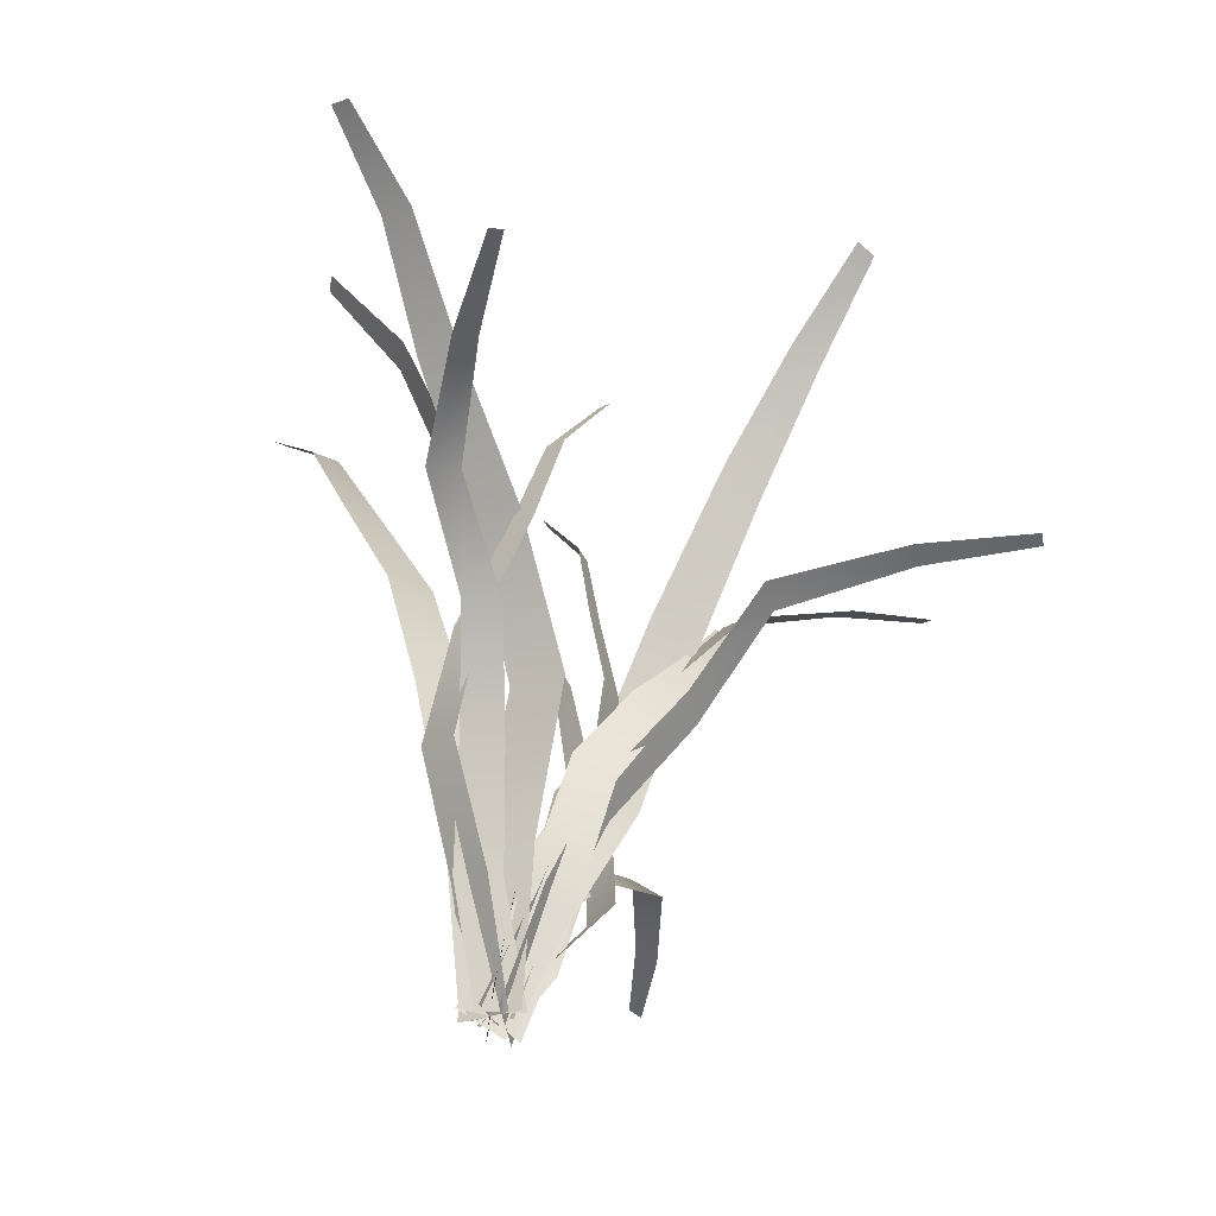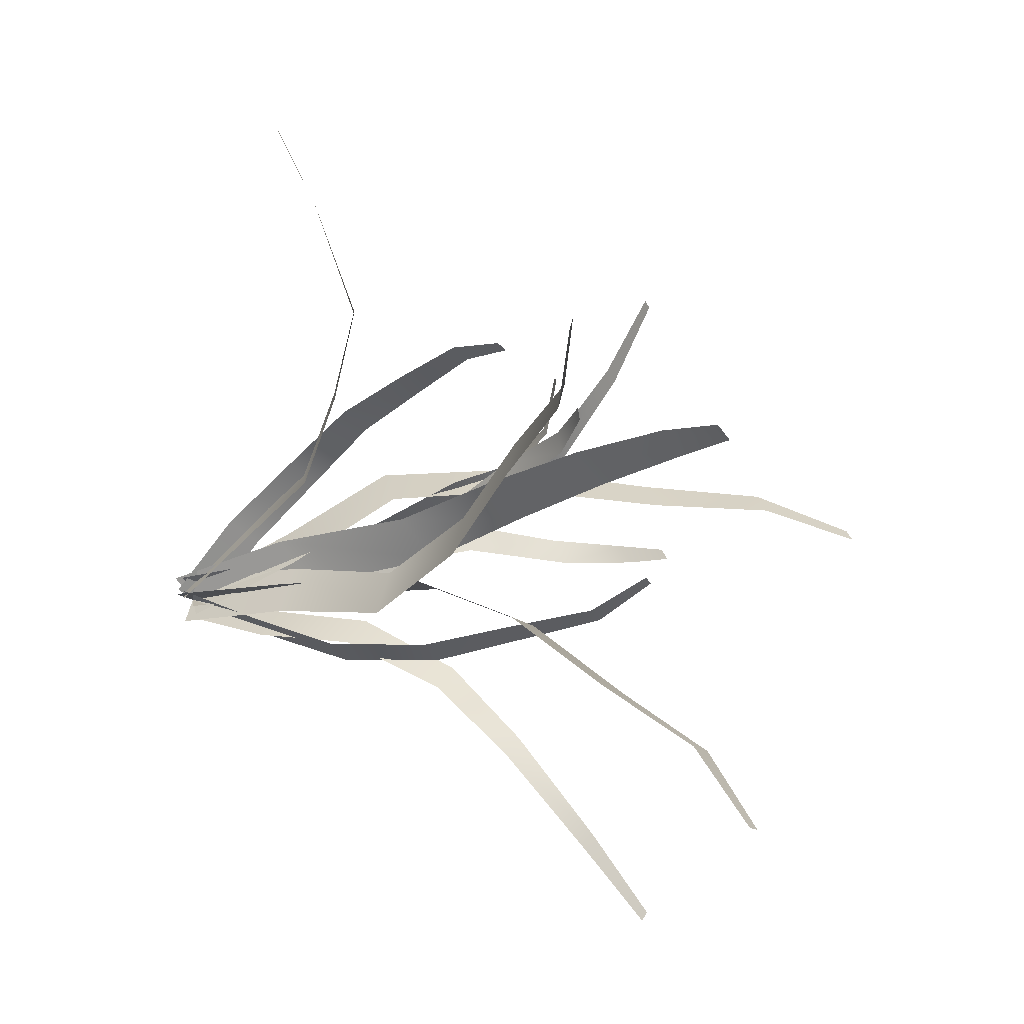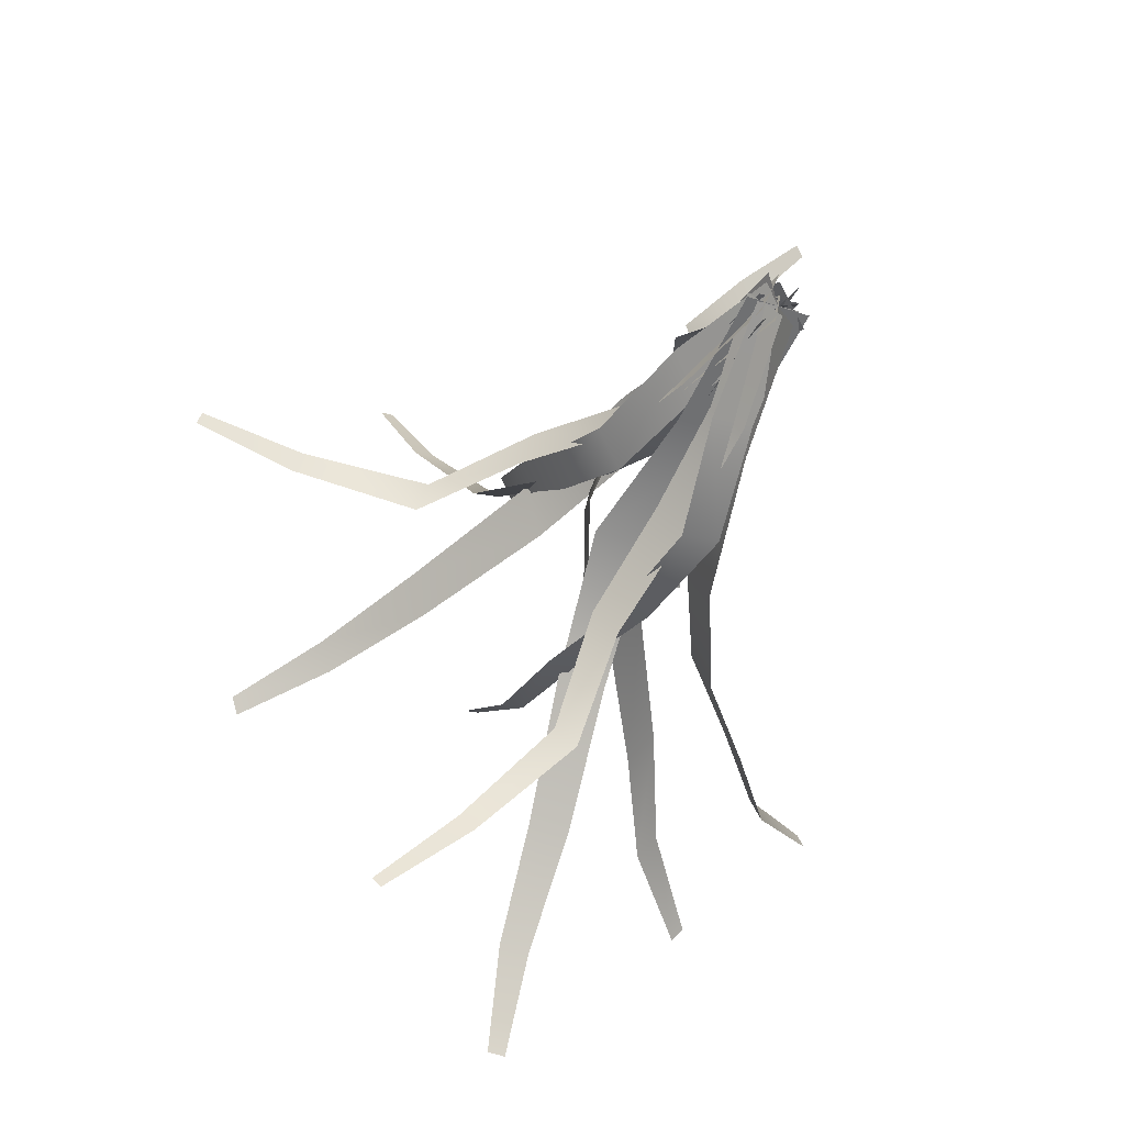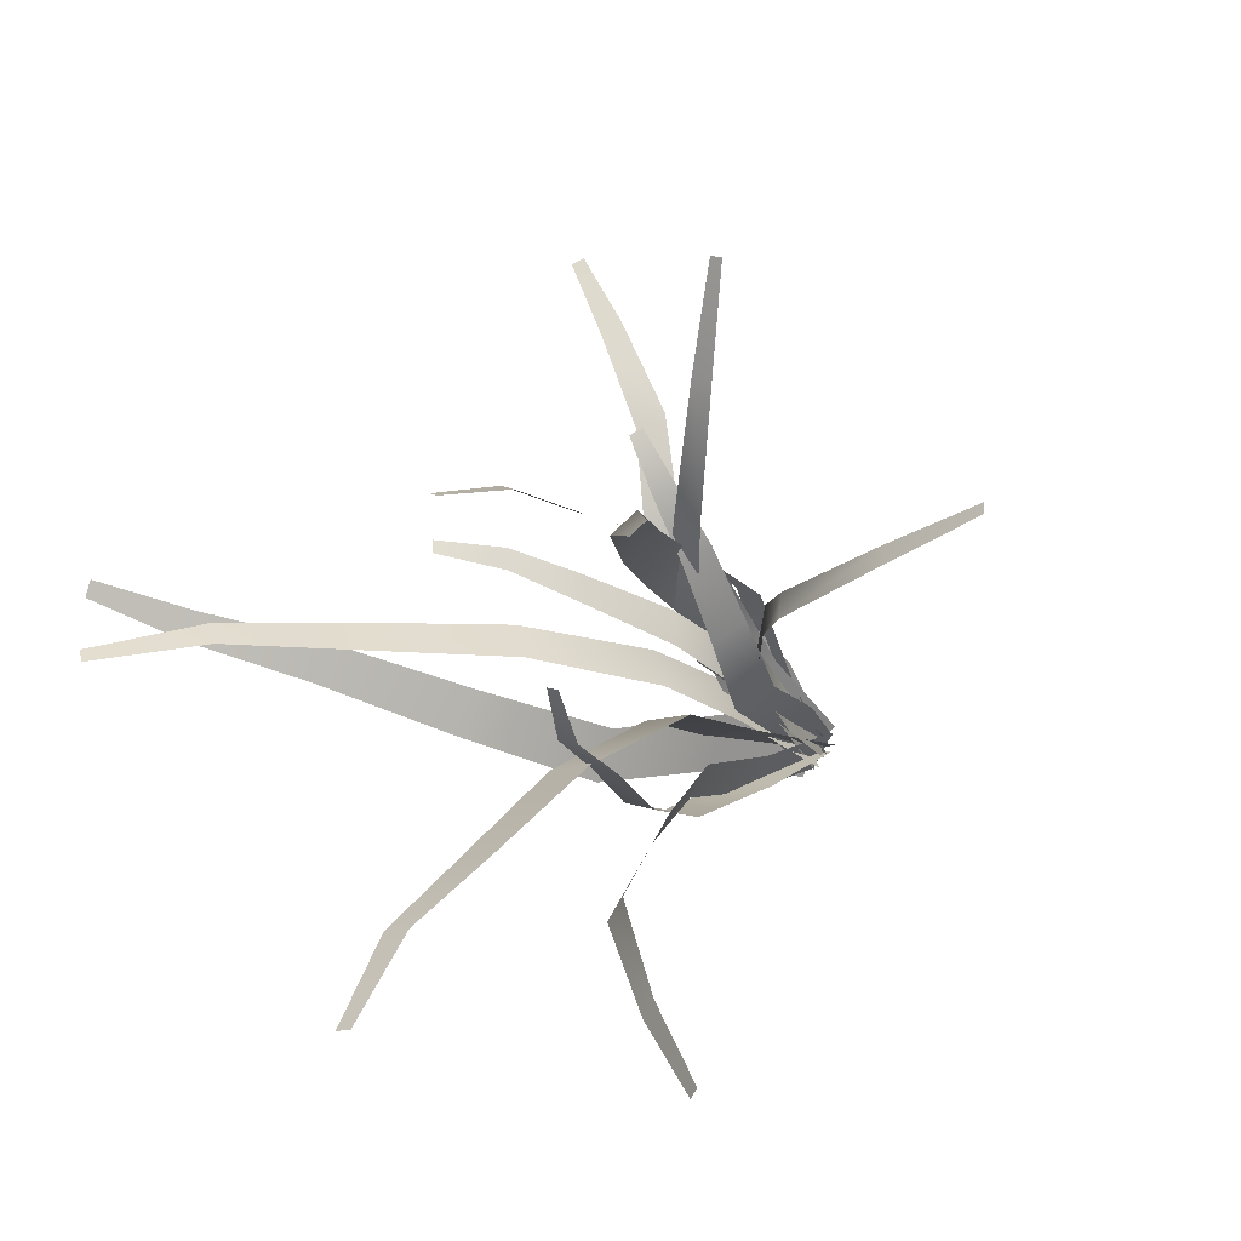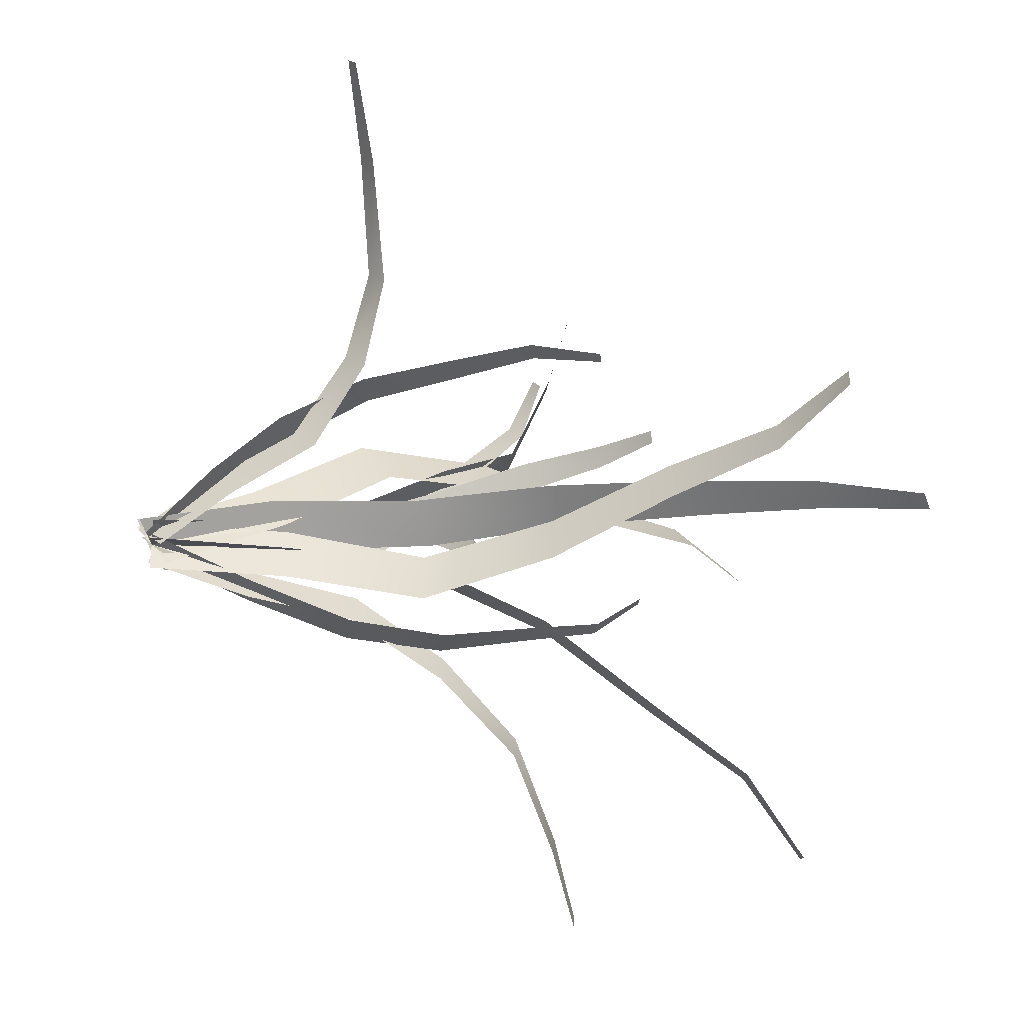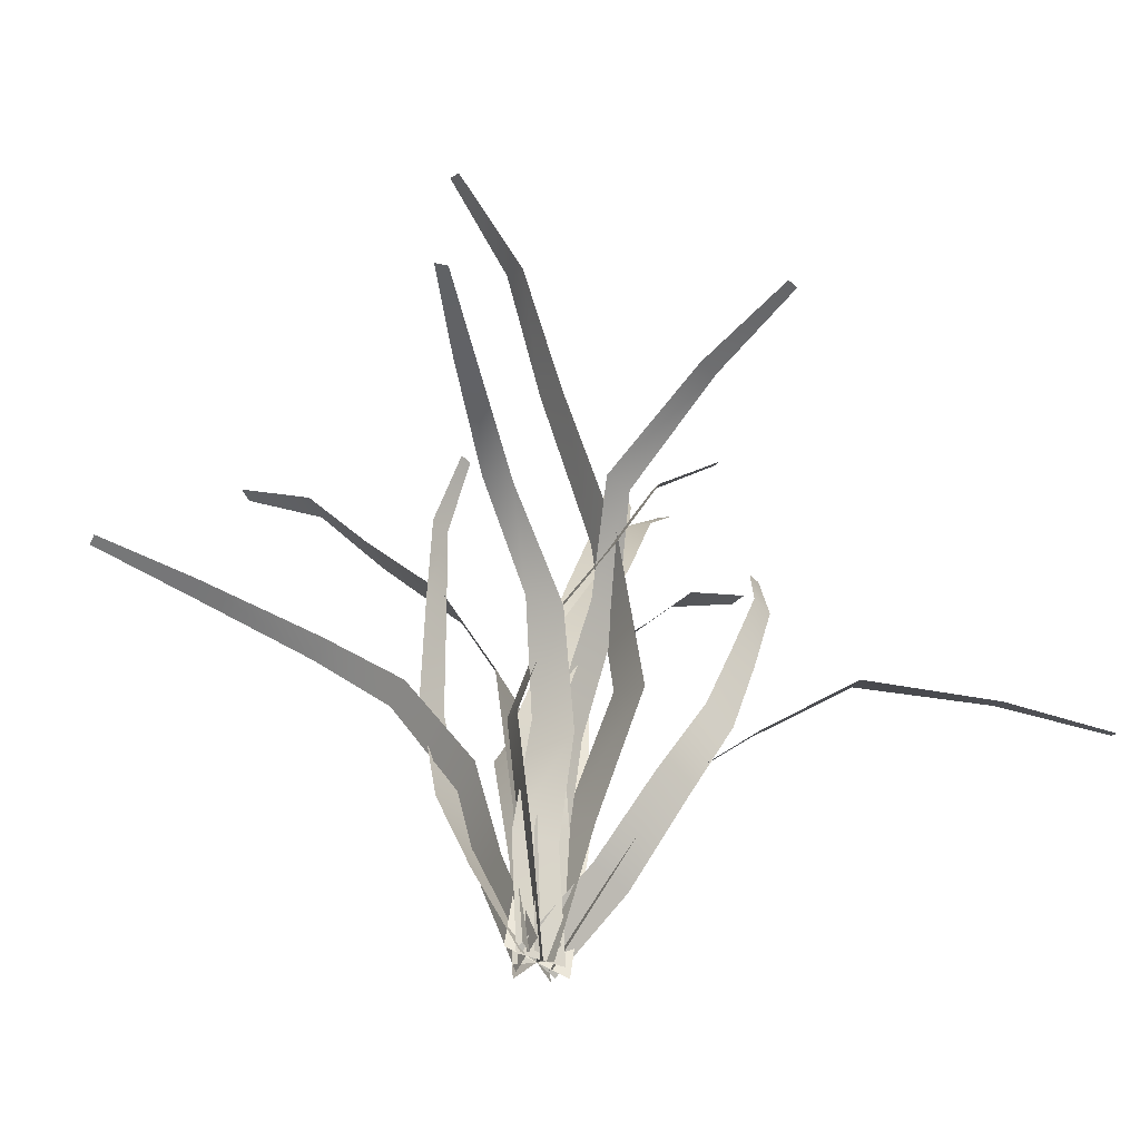
<metadata>
{"format":"obj","ext":"obj","renderer":"f3d","projection":"perspective","resolution":1024,"background":"white","views":[{"elev":-29.2,"azim":-150.6,"up":"+Y"},{"elev":-16.9,"azim":122.0,"up":"+Z"},{"elev":-52.7,"azim":-19.1,"up":"+Z"},{"elev":-11.6,"azim":-139.4,"up":"+Z"},{"elev":-15.4,"azim":86.7,"up":"+Z"},{"elev":-45.9,"azim":-66.9,"up":"+Y"}]}
</metadata>
<code>
o Grass.039_Plane.021
v -0.03469 0.5348 -0.2492
v -0.0235 0.000115 6.1e-05
v -0.02112 0.5349 -0.2494
v 0.0235 0.000652 -6.1e-05
v -0.04131 0.4901 -0.1822
v -0.04409 0.4135 -0.1263
v -0.05157 0.3244 -0.0565
v -0.05787 0.2227 -0.008679
v -0.03373 0.1113 -0.003971
v 0.01178 0.1119 -0.004089
v -0.01629 0.2233 -0.008789
v -0.01477 0.325 -0.05674
v -0.01309 0.4139 -0.1267
v -0.01809 0.4902 -0.1825
v -0.3541 0.2834 0.08959
v -0.002804 -0.01259 0.02207
v -0.357 0.2877 0.0805
v -0.01253 0.002196 -0.009504
v -0.2736 0.2832 0.07341
v -0.1767 0.2686 0.05716
v -0.1131 0.2049 0.06721
v -0.05659 0.1424 0.05129
v -0.03105 0.06826 0.029
v -0.04046 0.08257 -0.001569
v -0.06517 0.1556 0.02336
v -0.1203 0.2169 0.04226
v -0.182 0.2793 0.03584
v -0.2784 0.2905 0.05777
v -0.1962 0.4718 0.05767
v -0.1412 0.3941 0.06082
v -0.07674 0.2981 0.07276
v -0.03016 0.1951 0.06988
v -0.004555 0.1093 0.01995
v -0.02787 0.08232 0.05447
v -0.05145 0.1703 0.1014
v -0.09545 0.2761 0.1007
v -0.1568 0.3756 0.08452
v -0.2078 0.4581 0.07546
v 0.01204 0.01431 -0.01783
v -0.2576 0.5243 0.03864
v -0.01204 -0.01354 0.01783
v -0.2644 0.5163 0.049
v -0.1093 0.3371 -0.2354
v -0.046 0.3003 -0.1633
v -0.03586 0.239 -0.1016
v -0.009579 0.1644 -0.05838
v 0.002456 0.07966 -0.04302
v -0.01979 0.08373 -0.01821
v -0.02995 0.1679 -0.03571
v -0.05438 0.2421 -0.08173
v -0.06235 0.3027 -0.147
v -0.1207 0.3392 -0.2227
v 0.001259 -0.001945 -0.01564
v -0.1679 0.359 -0.2906
v -0.02172 0.002253 0.009983
v -0.1744 0.3602 -0.2831
v 0.01837 0.4117 0.0889
v -0.002505 0.00197 -0.01718
v 0.01993 0.4108 0.0988
v 0.002505 -0.001203 0.01718
v -0.01733 0.3726 0.07789
v -0.03527 0.3119 0.06098
v -0.06005 0.2411 0.03857
v -0.06521 0.1637 0.01227
v -0.03333 0.08222 0.002627
v -0.02848 0.07915 0.03589
v -0.06082 0.161 0.0427
v -0.05607 0.2387 0.0655
v -0.03171 0.3099 0.08362
v -0.0146 0.371 0.09481
v -0.1894 0.3602 0.2734
v 0.01786 0.002253 0.01589
v -0.1988 0.359 0.2704
v -0.01483 -0.001945 0.005125
v -0.1556 0.3392 0.1999
v -0.1096 0.3027 0.1161
v -0.05305 0.2421 0.0826
v -0.02069 0.1679 0.04177
v -0.008744 0.08373 0.02543
v -0.04039 0.07966 0.01501
v -0.04963 0.1644 0.0322
v -0.07868 0.239 0.07362
v -0.1311 0.3003 0.1077
v -0.1717 0.3371 0.1946
v -0.08099 0.371 -0.05142
v -0.06387 0.3099 -0.0626
v -0.03749 0.2387 -0.07764
v -0.0147 0.161 -0.07285
v -0.02144 0.07915 -0.04049
v 0.01097 0.08222 -0.03159
v 0.01493 0.1637 -0.06466
v -0.01123 0.2411 -0.07048
v -0.0417 0.3119 -0.05678
v -0.06439 0.3726 -0.04713
v -0.01674 -0.001203 -0.004599
v -0.09849 0.4108 -0.02139
v 0.01674 0.00197 0.004599
v -0.0888 0.4117 -0.01884
v 0.1744 0.4902 0.05667
v 0.1213 0.4139 0.03887
v 0.0579 0.325 0.009242
v 0.01459 0.2233 -0.01139
v -0.000981 0.1119 0.01243
v 0.01717 0.1113 -0.0293
v 0.03117 0.2227 -0.04953
v 0.07244 0.3244 -0.02457
v 0.1334 0.4135 0.01029
v 0.1834 0.4901 0.03526
v -0.009376 0.000652 0.02155
v 0.2369 0.5349 0.08072
v 0.009376 0.000115 -0.02155
v 0.2422 0.5348 0.06822
v 0.05886 0.3663 0.1452
v -0.01603 0.003874 -0.00633
v 0.06815 0.3644 0.1487
v 0.01603 -0.003107 0.00633
v 0.03359 0.3123 0.1559
v 0.01383 0.2502 0.1442
v -0.01349 0.1761 0.132
v -0.0336 0.1082 0.1011
v -0.02018 0.05476 0.04941
v 0.01085 0.048 0.06166
v -0.005245 0.1021 0.1124
v 0.01165 0.1708 0.1419
v 0.03508 0.2458 0.1523
v 0.04951 0.309 0.1619
v 0.1123 0.1611 0.382
v 0.02261 0.009224 -0.005037
v 0.1049 0.1551 0.3873
v -0.003128 -0.0114 0.01322
v 0.06846 0.1767 0.3134
v 0.02306 0.1874 0.226
v 0.02756 0.1721 0.1492
v 0.01419 0.1319 0.08337
v 0.01182 0.06577 0.04265
v -0.0131 0.0458 0.06032
v -0.00864 0.1138 0.09955
v 0.006899 0.1563 0.1633
v 0.004959 0.1745 0.2374
v 0.0557 0.1664 0.3224
v -0.1093 0.3002 0.1386
v -0.1061 0.257 0.1029
v -0.1007 0.2108 0.05551
v -0.07992 0.1525 0.01901
v -0.05058 0.06769 0.01774
v -0.0265 0.08751 -0.001556
v -0.05785 0.1705 0.001366
v -0.08124 0.2267 0.03981
v -0.0898 0.2705 0.08958
v -0.09716 0.3105 0.1286
v -0.01244 -0.009854 0.009965
v -0.09525 0.32 0.1781
v 0.01244 0.01062 -0.009965
v -0.08814 0.326 0.1723
v 0.1068 0.535 0.03206
v 0.06915 0.4384 0.04224
v 0.01691 0.3269 0.05083
v -0.01647 0.2136 0.04509
v 0.002943 0.09849 0.03799
v -0.02322 0.1171 0.002975
v -0.04037 0.2304 0.01304
v -0.004359 0.3417 0.02254
v 0.05102 0.4509 0.01856
v 0.09317 0.5444 0.01438
v 0.01351 -0.009226 0.01809
v 0.1566 0.607 0.009147
v -0.01351 0.009993 -0.01809
v 0.1486 0.6125 -0.001213
f 9 2 4 10
f 1 5 14 3
f 5 6 13 14
f 6 7 12 13
f 7 8 11 12
f 8 9 10 11
f 23 16 18 24
f 15 19 28 17
f 19 20 27 28
f 20 21 26 27
f 21 22 25 26
f 22 23 24 25
f 35 34 33 32
f 36 35 32 31
f 37 36 31 30
f 38 37 30 29
f 42 38 29 40
f 34 41 39 33
f 49 48 47 46
f 50 49 46 45
f 51 50 45 44
f 52 51 44 43
f 56 52 43 54
f 48 55 53 47
f 65 58 60 66
f 57 61 70 59
f 61 62 69 70
f 62 63 68 69
f 63 64 67 68
f 64 65 66 67
f 79 72 74 80
f 71 75 84 73
f 75 76 83 84
f 76 77 82 83
f 77 78 81 82
f 78 79 80 81
f 91 90 89 88
f 92 91 88 87
f 93 92 87 86
f 94 93 86 85
f 98 94 85 96
f 90 97 95 89
f 105 104 103 102
f 106 105 102 101
f 107 106 101 100
f 108 107 100 99
f 112 108 99 110
f 104 111 109 103
f 121 114 116 122
f 113 117 126 115
f 117 118 125 126
f 118 119 124 125
f 119 120 123 124
f 120 121 122 123
f 135 128 130 136
f 127 131 140 129
f 131 132 139 140
f 132 133 138 139
f 133 134 137 138
f 134 135 136 137
f 147 146 145 144
f 148 147 144 143
f 149 148 143 142
f 150 149 142 141
f 154 150 141 152
f 146 153 151 145
f 161 160 159 158
f 162 161 158 157
f 163 162 157 156
f 164 163 156 155
f 168 164 155 166
f 160 167 165 159

</code>
